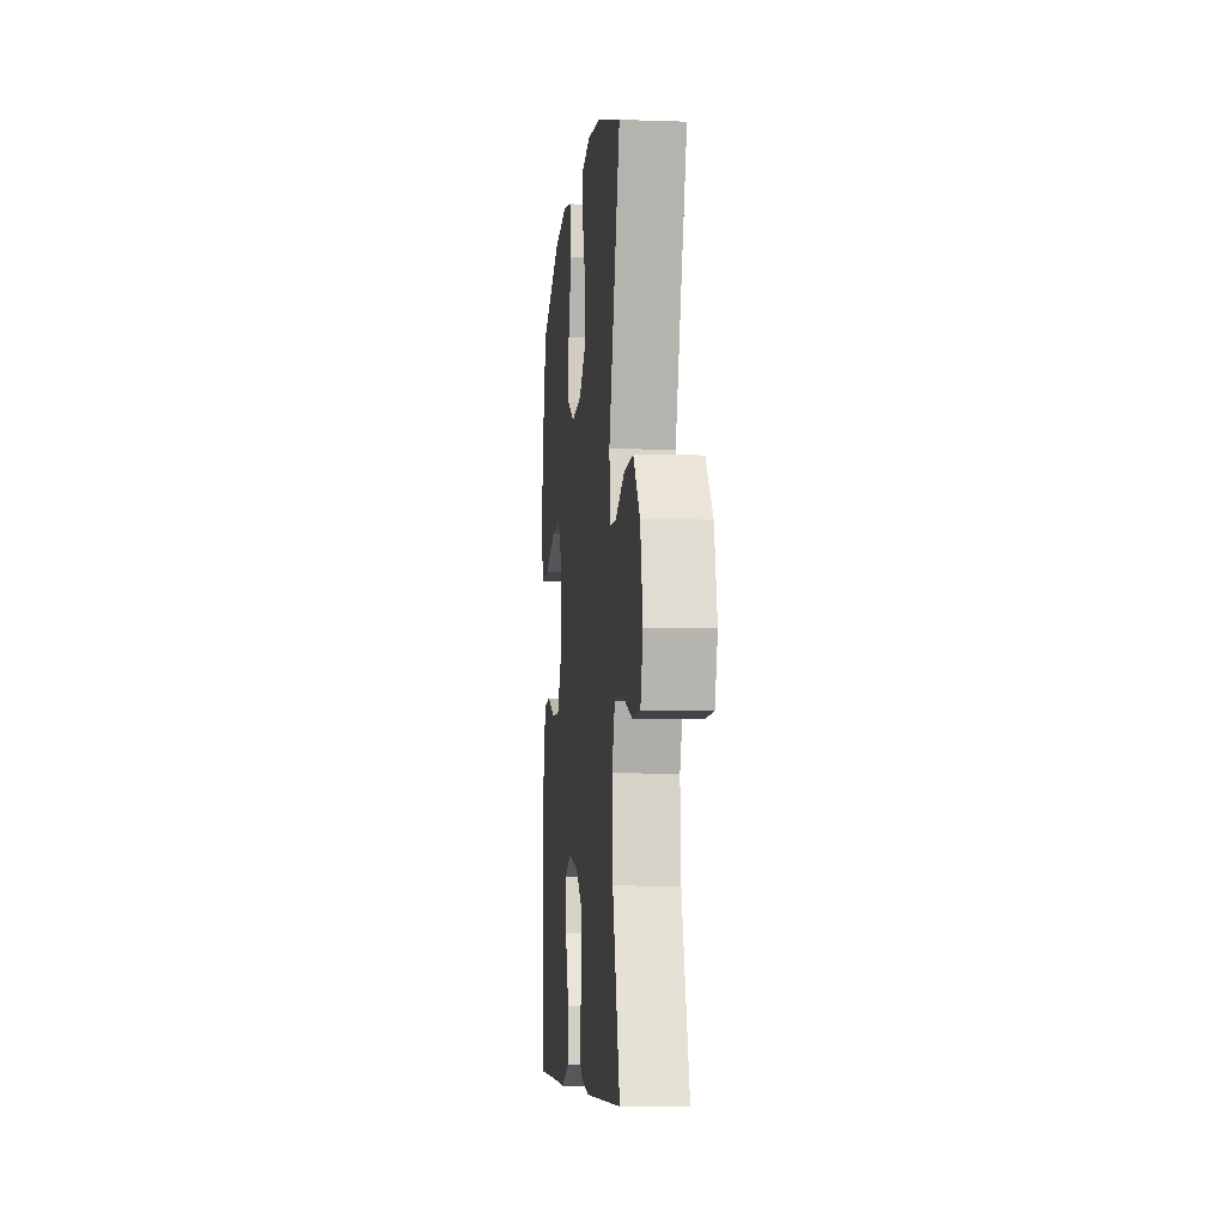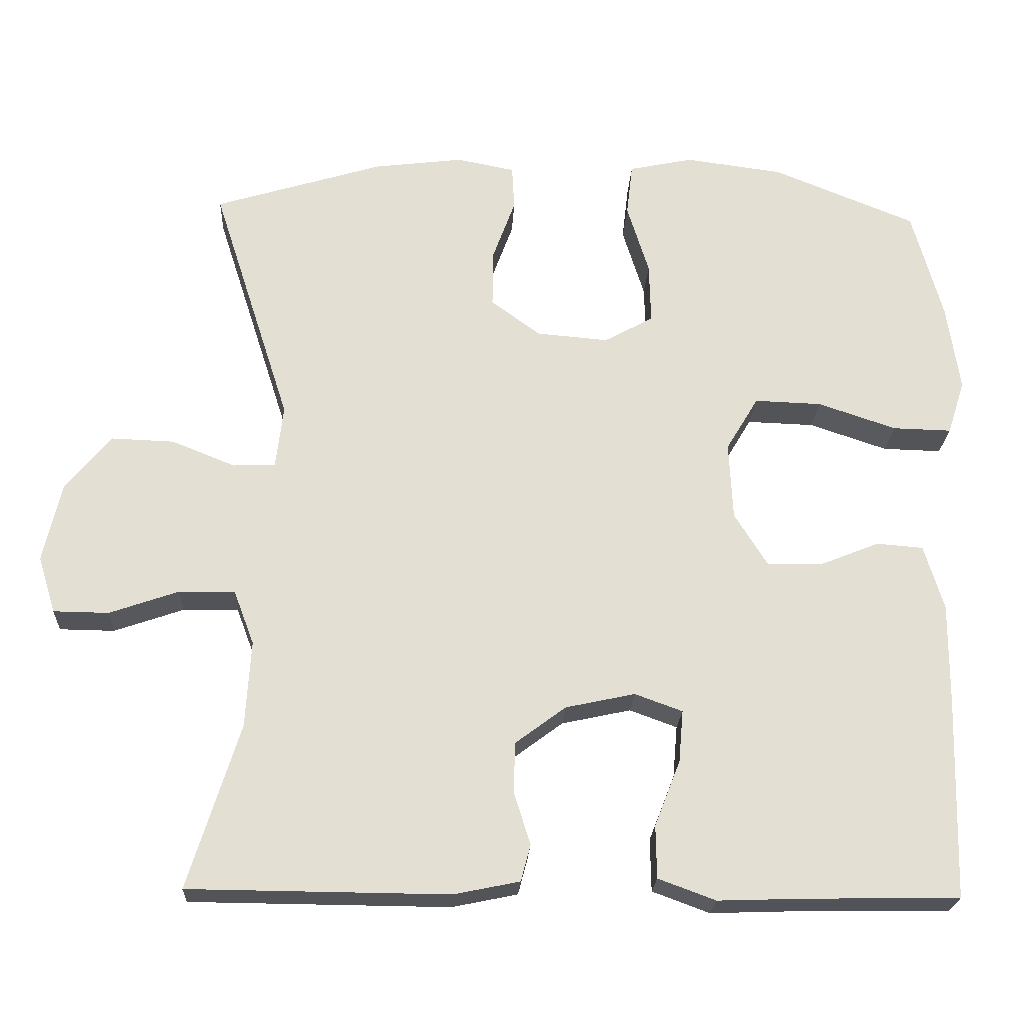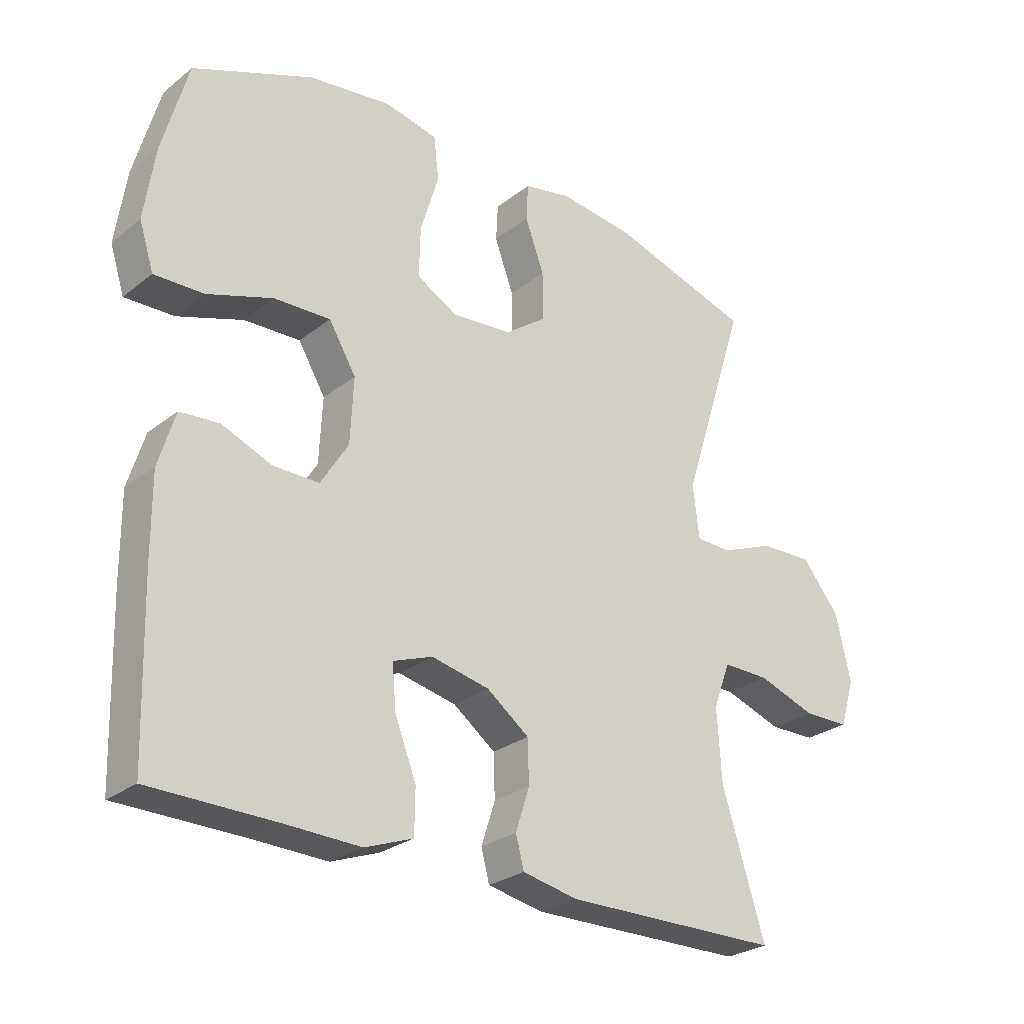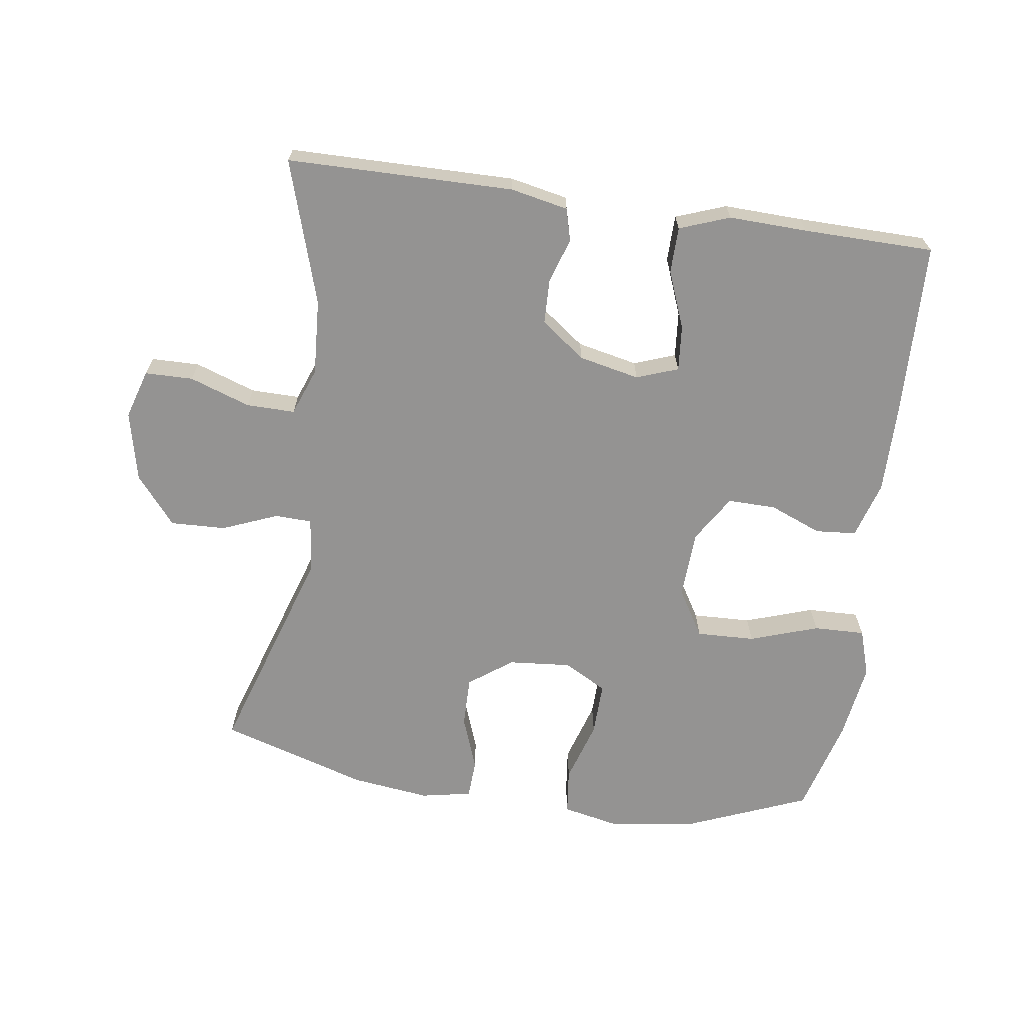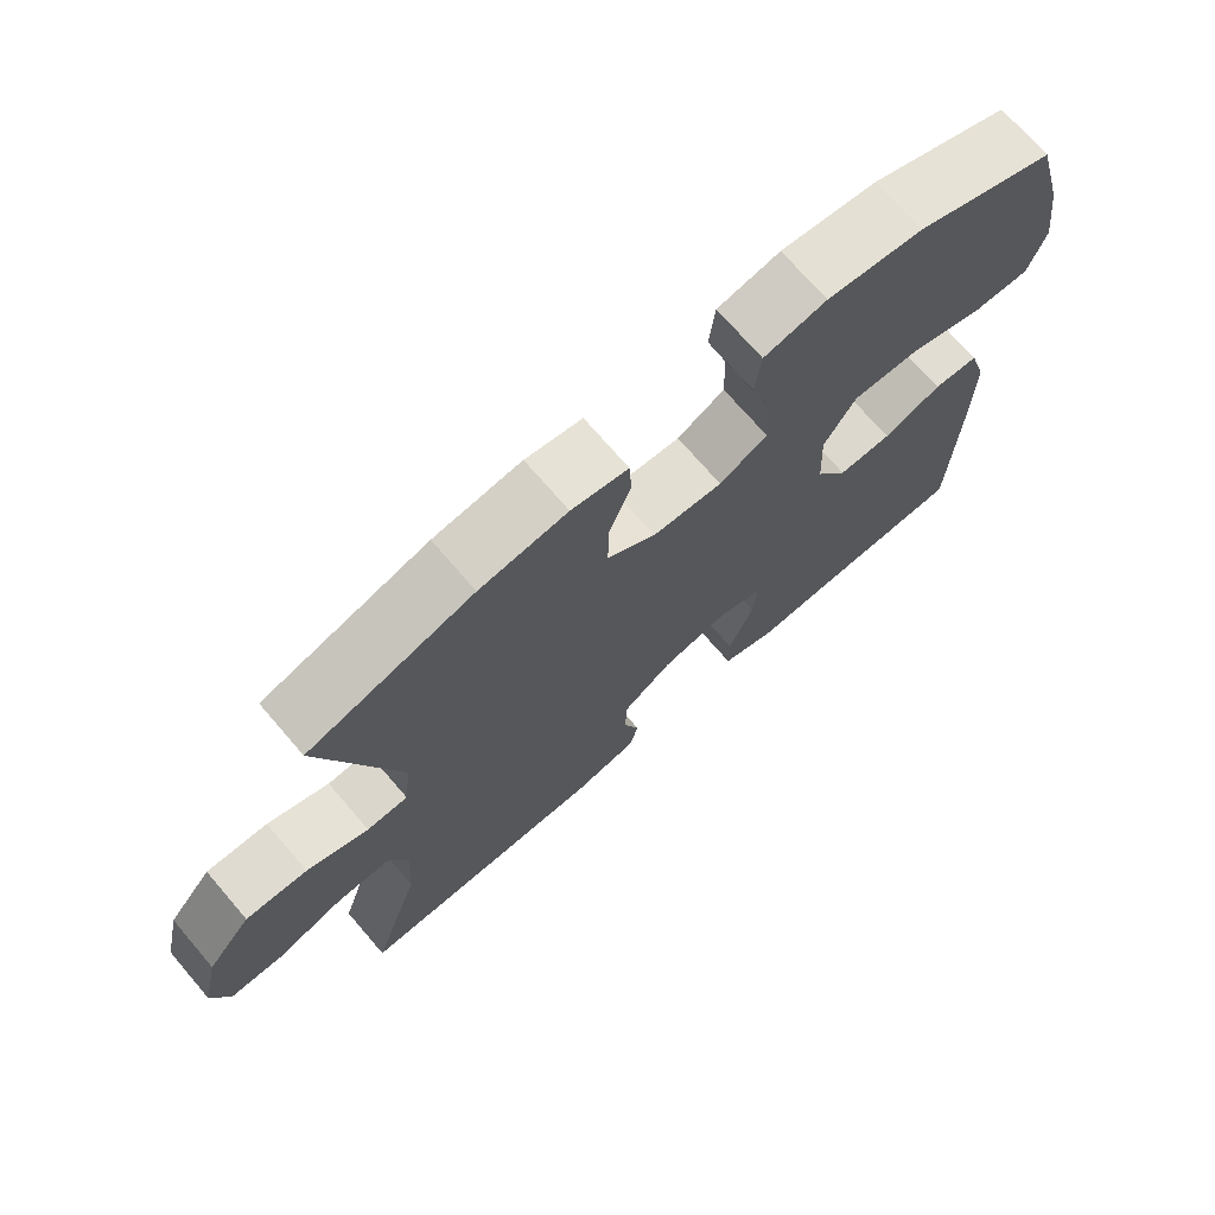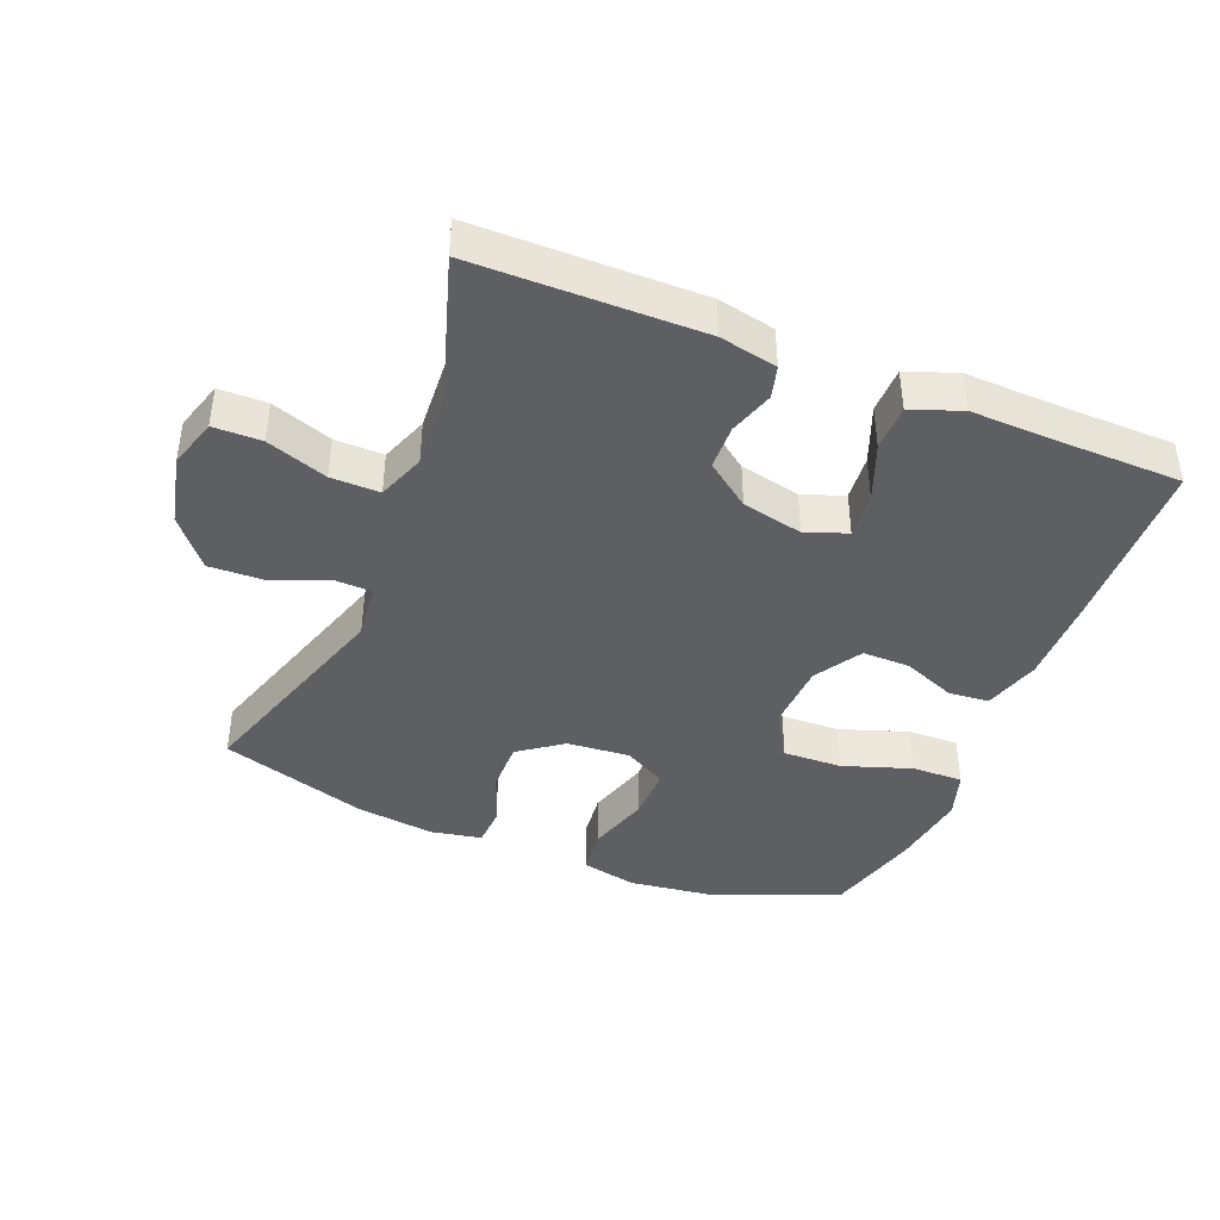
<metadata>
{"format":"obj","ext":"obj","renderer":"f3d","projection":"perspective","resolution":1024,"background":"white","views":[{"elev":-7.3,"azim":84.3,"up":"+Z"},{"elev":-22.8,"azim":177.2,"up":"+Z"},{"elev":-26.8,"azim":-39.7,"up":"+Z"},{"elev":-66.8,"azim":171.9,"up":"+Y"},{"elev":71.9,"azim":139.3,"up":"+Z"},{"elev":-41.7,"azim":158.1,"up":"+Y"}]}
</metadata>
<code>
v -0.5 0.07 -0.5
v -0.508 0.07 -0.23
v -0.509 0.07 -0.099
v -0.483 0.07 -0.013
v -0.421 0.07 -0.008
v -0.342 0.07 -0.04
v -0.269 0.07 -0.041
v -0.225 0.07 0.03
v -0.22 0.07 0.133
v -0.263 0.07 0.205
v -0.352 0.07 0.202
v -0.456 0.07 0.167
v -0.534 0.07 0.165
v -0.557 0.07 0.237
v -0.54 0.07 0.354
v -0.5 0.07 0.5
v -0.31 0.07 0.577
v -0.18 0.07 0.594
v -0.095 0.07 0.576
v -0.087 0.07 0.506
v -0.116 0.07 0.412
v -0.118 0.07 0.331
v -0.053 0.07 0.295
v 0.042 0.07 0.303
v 0.108 0.07 0.351
v 0.107 0.07 0.428
v 0.077 0.07 0.51
v 0.08 0.07 0.569
v 0.157 0.07 0.584
v 0.276 0.07 0.569
v 0.5 0.07 0.5
v 0.396 0.07 0.176
v 0.406 0.07 0.092
v 0.462 0.07 0.09
v 0.546 0.07 0.124
v 0.63 0.07 0.127
v 0.69 0.07 0.054
v 0.714 0.07 -0.052
v 0.691 0.07 -0.127
v 0.618 0.07 -0.128
v 0.526 0.07 -0.096
v 0.452 0.07 -0.095
v 0.425 0.07 -0.167
v 0.432 0.07 -0.282
v 0.5 0.07 -0.5
v 0.156 0.07 -0.503
v 0.069 0.07 -0.485
v 0.056 0.07 -0.436
v 0.078 0.07 -0.368
v 0.076 0.07 -0.3
v 0.009 0.07 -0.25
v -0.083 0.07 -0.23
v -0.146 0.07 -0.253
v -0.14 0.07 -0.322
v -0.106 0.07 -0.409
v -0.107 0.07 -0.479
v -0.183 0.07 -0.507
v -0.302 0.07 -0.503
v -0.5 0 -0.5
v -0.508 0 -0.23
v -0.509 0 -0.099
v -0.483 0 -0.013
v -0.421 0 -0.008
v -0.342 0 -0.04
v -0.269 0 -0.041
v -0.225 0 0.03
v -0.22 0 0.133
v -0.263 0 0.205
v -0.352 0 0.202
v -0.456 0 0.167
v -0.534 0 0.165
v -0.557 0 0.237
v -0.54 0 0.354
v -0.5 0 0.5
v -0.31 0 0.577
v -0.18 0 0.594
v -0.095 0 0.576
v -0.087 0 0.506
v -0.116 0 0.412
v -0.118 0 0.331
v -0.053 0 0.295
v 0.042 0 0.303
v 0.108 0 0.351
v 0.107 0 0.428
v 0.077 0 0.51
v 0.08 0 0.569
v 0.157 0 0.584
v 0.276 0 0.569
v 0.5 0 0.5
v 0.396 0 0.176
v 0.406 0 0.092
v 0.462 0 0.09
v 0.546 0 0.124
v 0.63 0 0.127
v 0.69 0 0.054
v 0.714 0 -0.052
v 0.691 0 -0.127
v 0.618 0 -0.128
v 0.526 0 -0.096
v 0.452 0 -0.095
v 0.425 0 -0.167
v 0.432 0 -0.282
v 0.5 0 -0.5
v 0.156 0 -0.503
v 0.069 0 -0.485
v 0.056 0 -0.436
v 0.078 0 -0.368
v 0.076 0 -0.3
v 0.009 0 -0.25
v -0.083 0 -0.23
v -0.146 0 -0.253
v -0.14 0 -0.322
v -0.106 0 -0.409
v -0.107 0 -0.479
v -0.183 0 -0.507
v -0.302 0 -0.503
f 56 57 58
f 55 56 58
f 54 55 58
f 4 5 6
f 3 4 6
f 2 3 6
f 1 2 6
f 58 1 6
f 54 58 6
f 53 54 6
f 52 53 6 7
f 51 52 7 8
f 50 51 8 9
f 47 48 49
f 46 47 49
f 45 46 49
f 44 45 49
f 43 44 49 50
f 50 9 10
f 43 50 10
f 42 43 10
f 39 40 41
f 38 39 41
f 37 38 41
f 36 37 41
f 35 36 41
f 34 35 41
f 33 34 41 42
f 30 31 32
f 29 30 32
f 28 29 32
f 27 28 32
f 26 27 32
f 25 26 32 33
f 24 25 33 42
f 19 20 21
f 18 19 21
f 17 18 21
f 16 17 21
f 15 16 21
f 14 15 21
f 13 14 21
f 12 13 21
f 11 12 21
f 10 11 21 22
f 23 24 42 10
f 10 22 23
f 116 115 114
f 116 114 113
f 116 113 112
f 64 63 62
f 64 62 61
f 64 61 60
f 64 60 59
f 64 59 116
f 64 116 112
f 64 112 111
f 65 64 111 110
f 66 65 110 109
f 67 66 109 108
f 107 106 105
f 107 105 104
f 107 104 103
f 107 103 102
f 108 107 102 101
f 68 67 108
f 68 108 101
f 68 101 100
f 99 98 97
f 99 97 96
f 99 96 95
f 99 95 94
f 99 94 93
f 99 93 92
f 100 99 92 91
f 90 89 88
f 90 88 87
f 90 87 86
f 90 86 85
f 90 85 84
f 91 90 84 83
f 100 91 83 82
f 79 78 77
f 79 77 76
f 79 76 75
f 79 75 74
f 79 74 73
f 79 73 72
f 79 72 71
f 79 71 70
f 79 70 69
f 80 79 69 68
f 68 100 82 81
f 81 80 68
f 1 59 60 2
f 2 60 61 3
f 3 61 62 4
f 4 62 63 5
f 5 63 64 6
f 6 64 65 7
f 7 65 66 8
f 8 66 67 9
f 9 67 68 10
f 10 68 69 11
f 11 69 70 12
f 12 70 71 13
f 13 71 72 14
f 14 72 73 15
f 15 73 74 16
f 16 74 75 17
f 17 75 76 18
f 18 76 77 19
f 19 77 78 20
f 20 78 79 21
f 21 79 80 22
f 22 80 81 23
f 23 81 82 24
f 24 82 83 25
f 25 83 84 26
f 26 84 85 27
f 27 85 86 28
f 28 86 87 29
f 29 87 88 30
f 30 88 89 31
f 31 89 90 32
f 32 90 91 33
f 33 91 92 34
f 34 92 93 35
f 35 93 94 36
f 36 94 95 37
f 37 95 96 38
f 38 96 97 39
f 39 97 98 40
f 40 98 99 41
f 41 99 100 42
f 42 100 101 43
f 43 101 102 44
f 44 102 103 45
f 45 103 104 46
f 46 104 105 47
f 47 105 106 48
f 48 106 107 49
f 49 107 108 50
f 50 108 109 51
f 51 109 110 52
f 52 110 111 53
f 53 111 112 54
f 54 112 113 55
f 55 113 114 56
f 56 114 115 57
f 57 115 116 58
f 58 116 59 1

</code>
